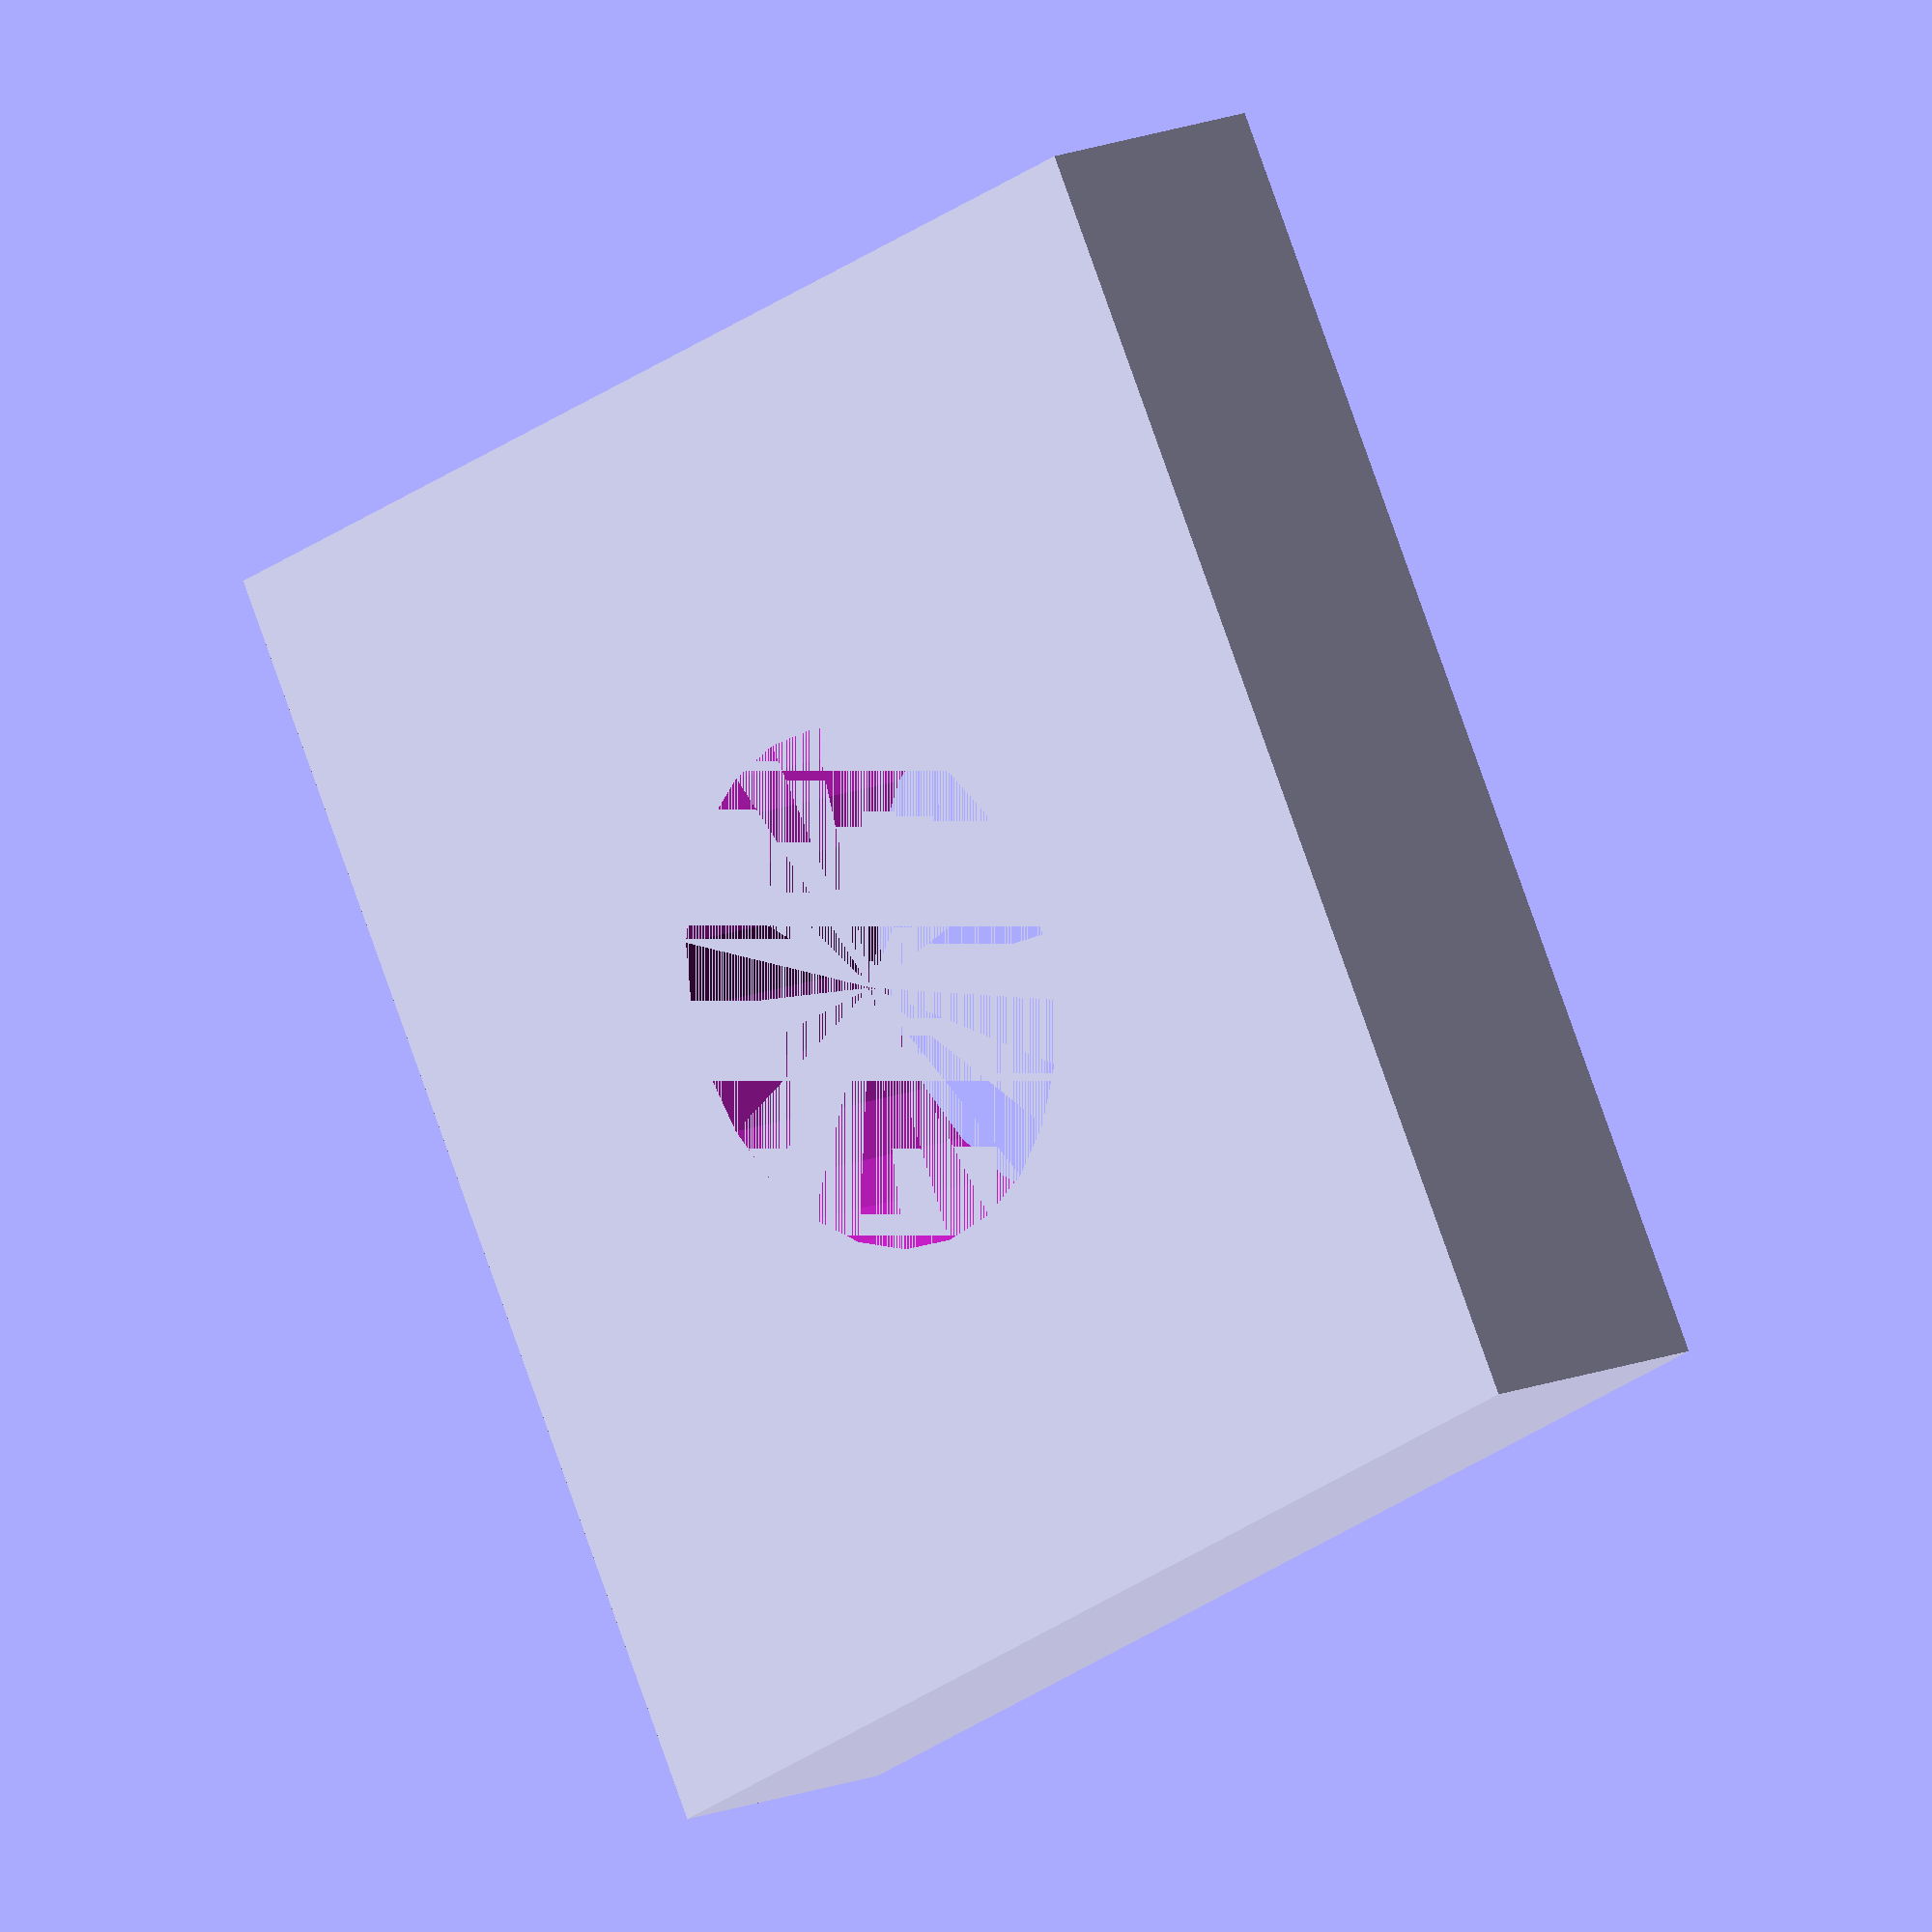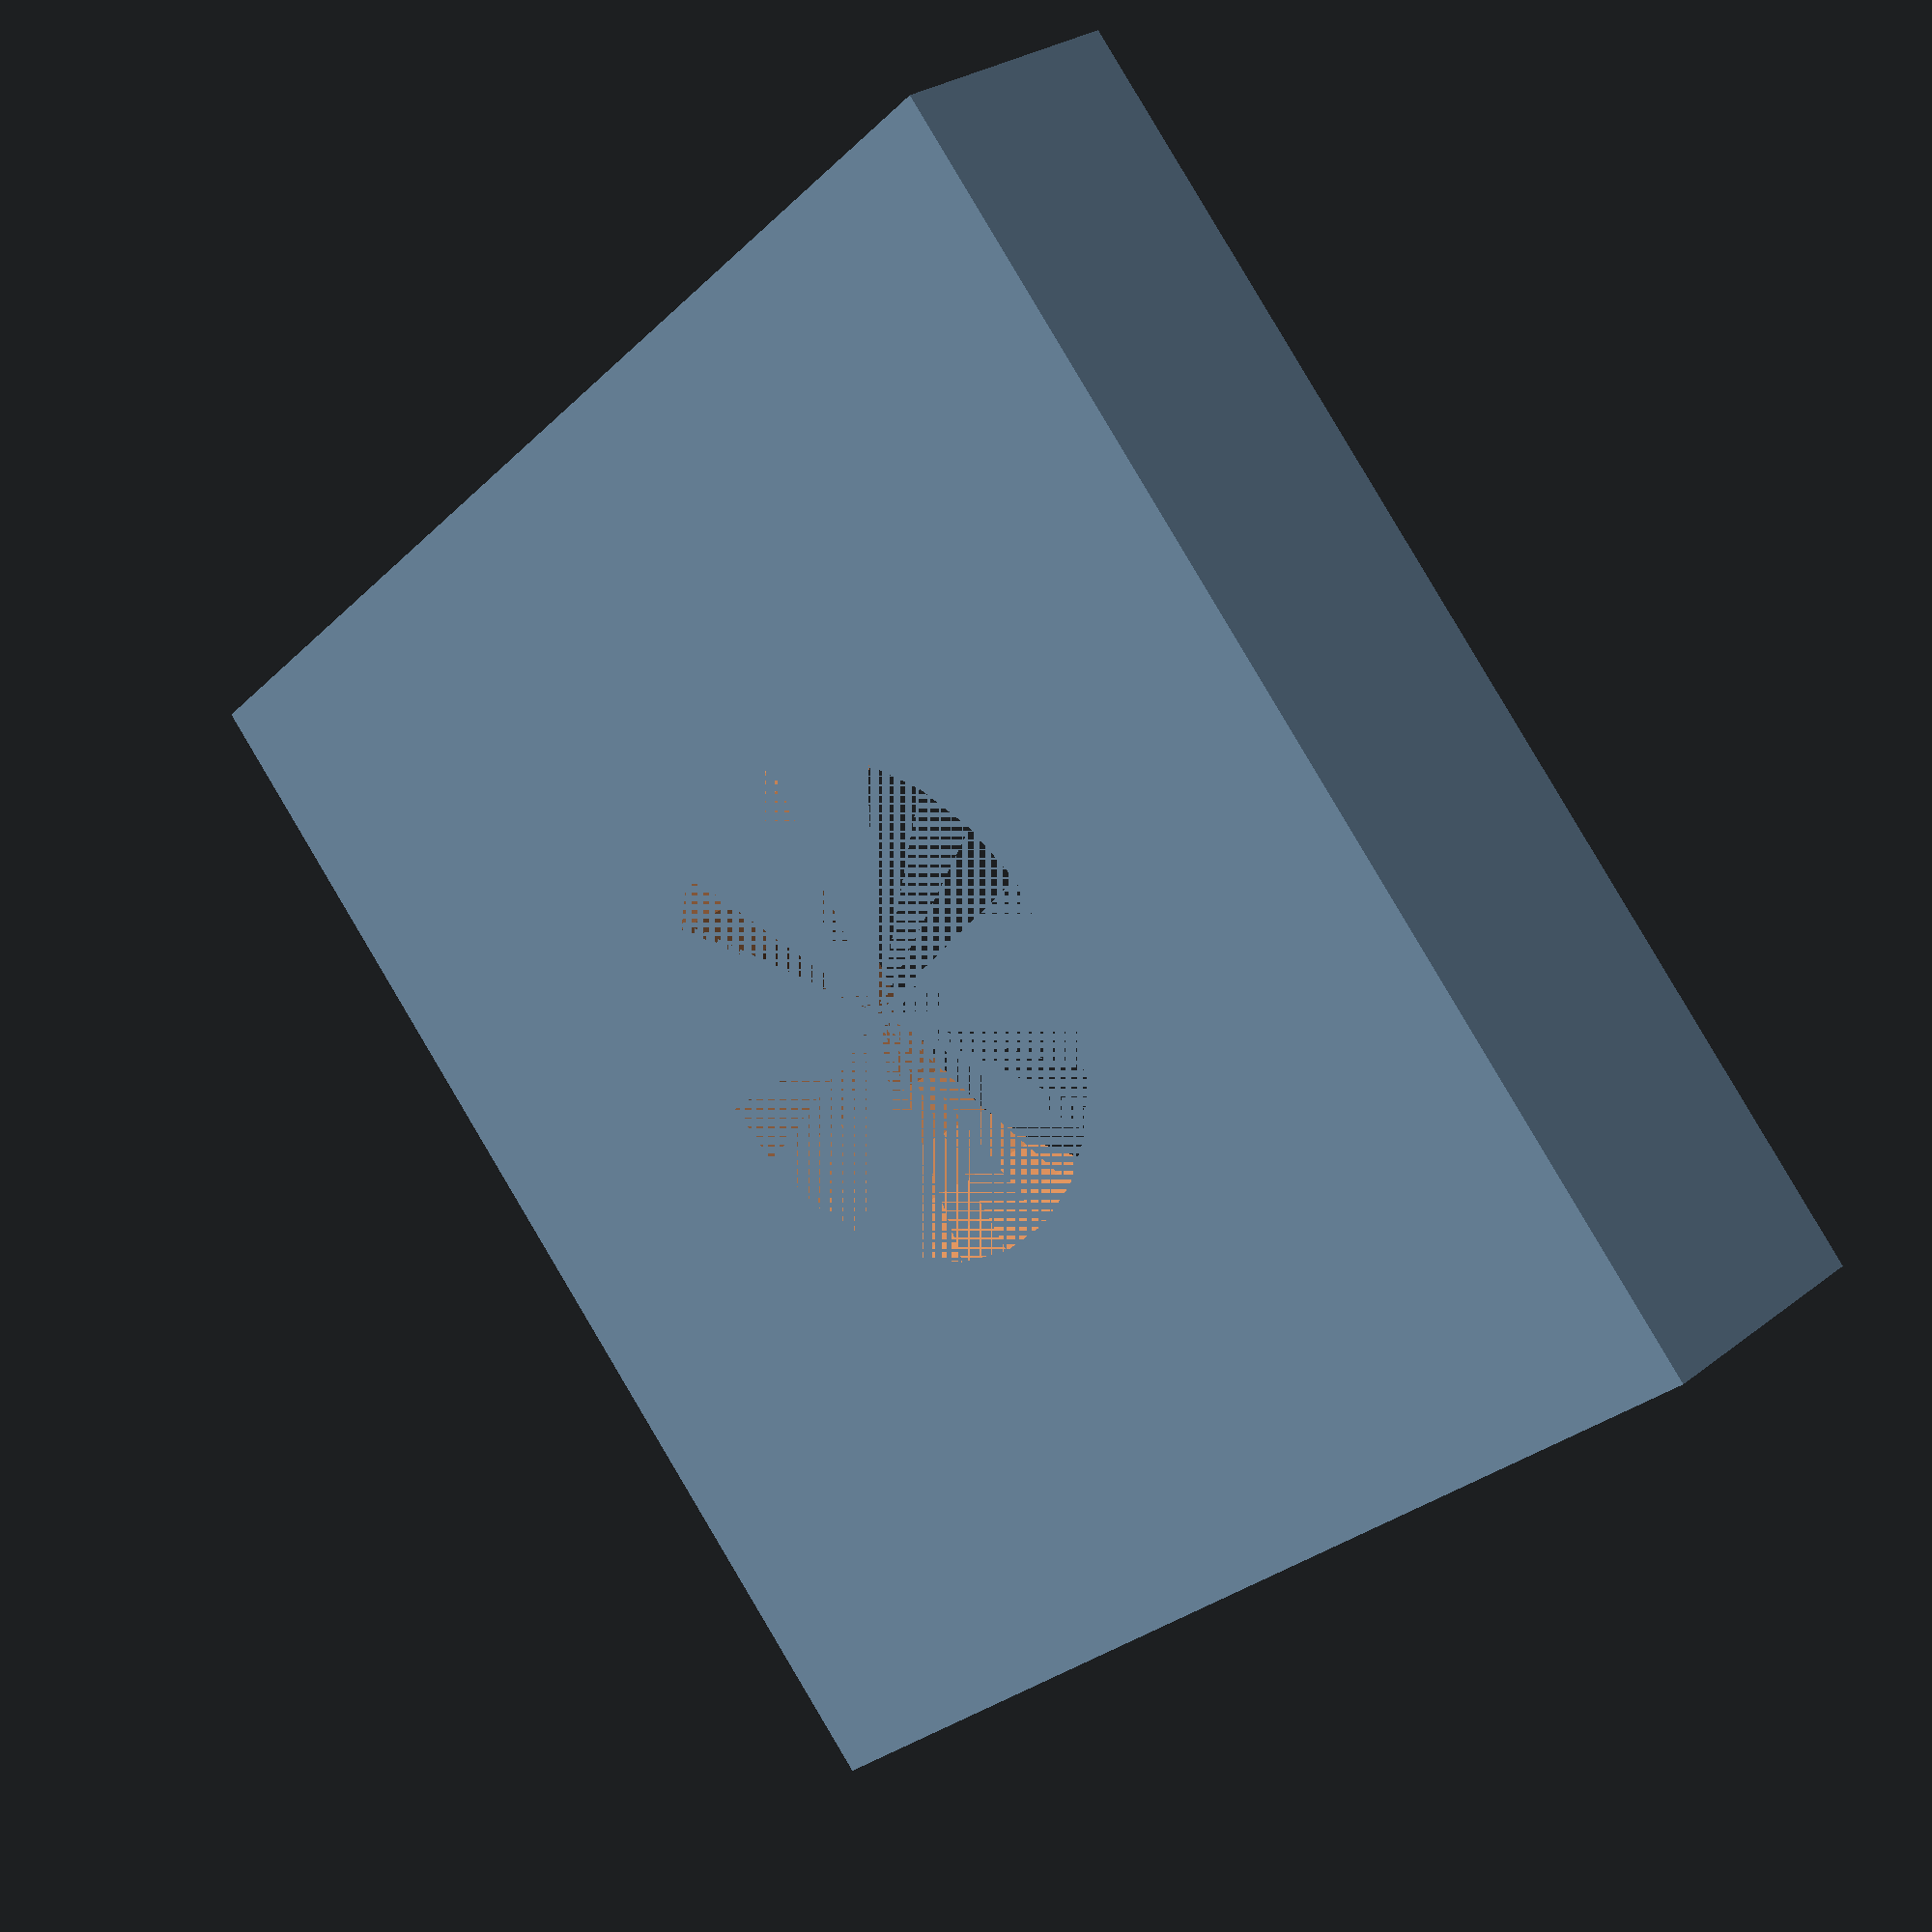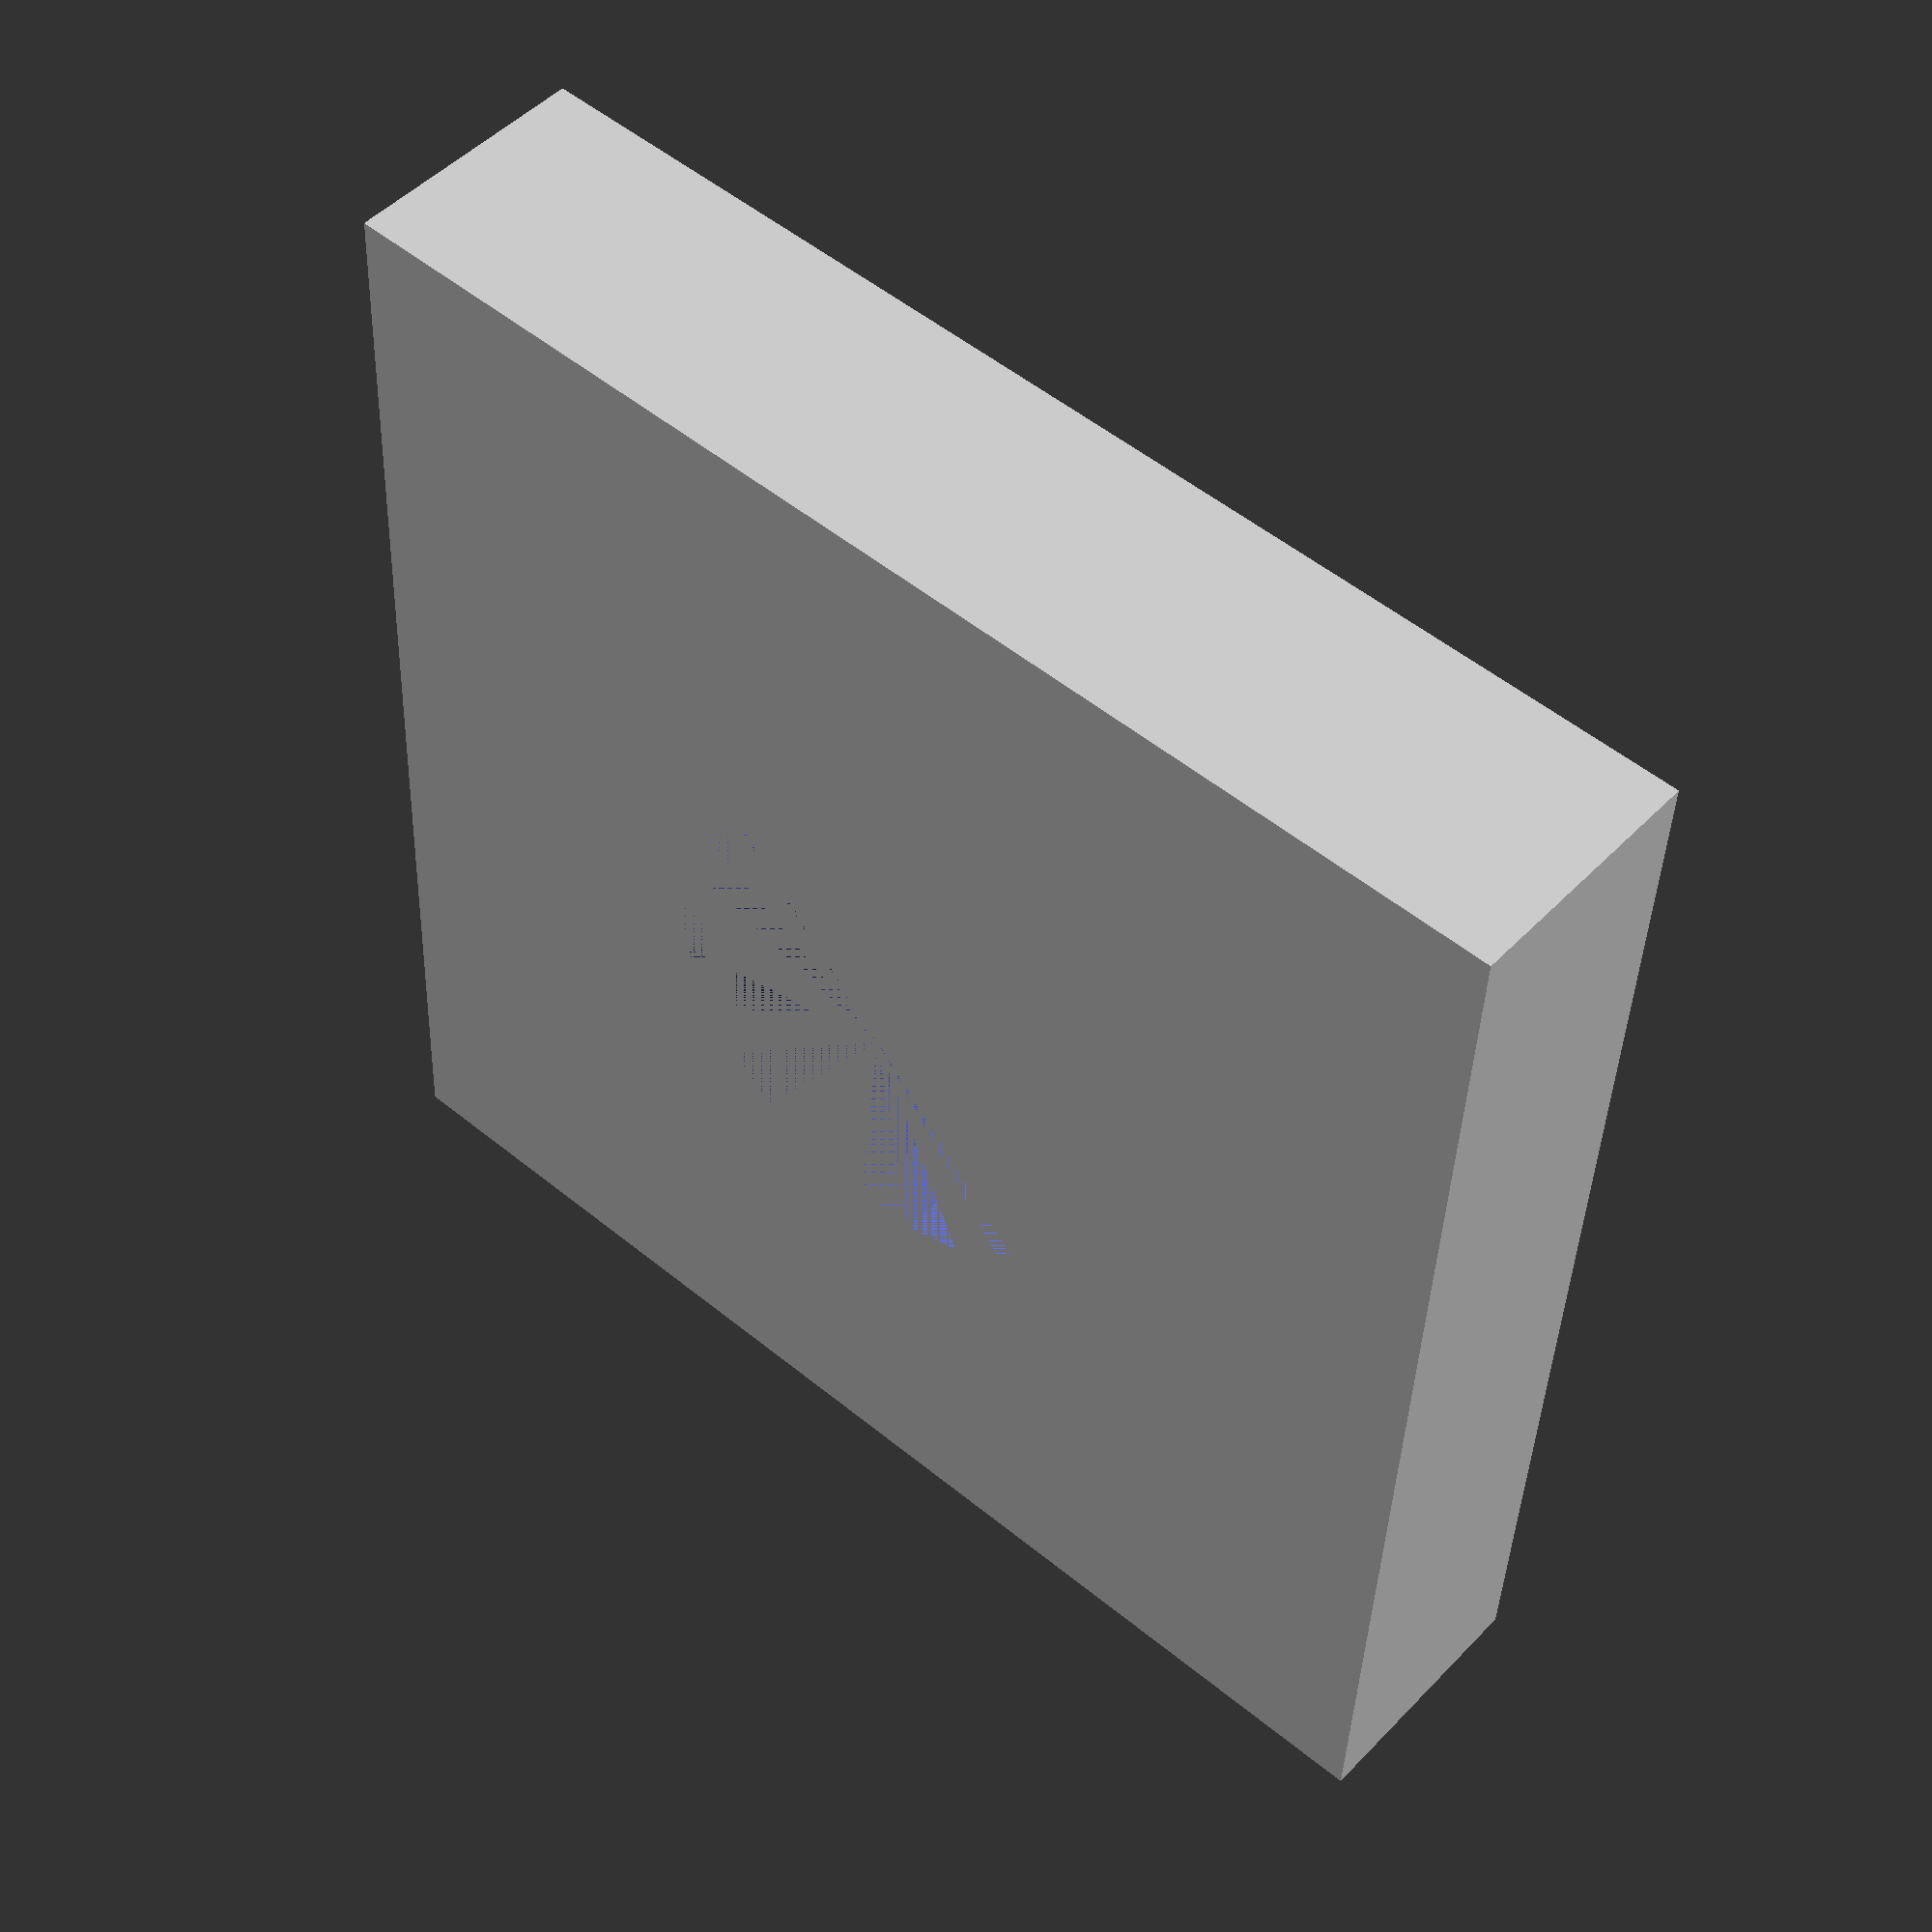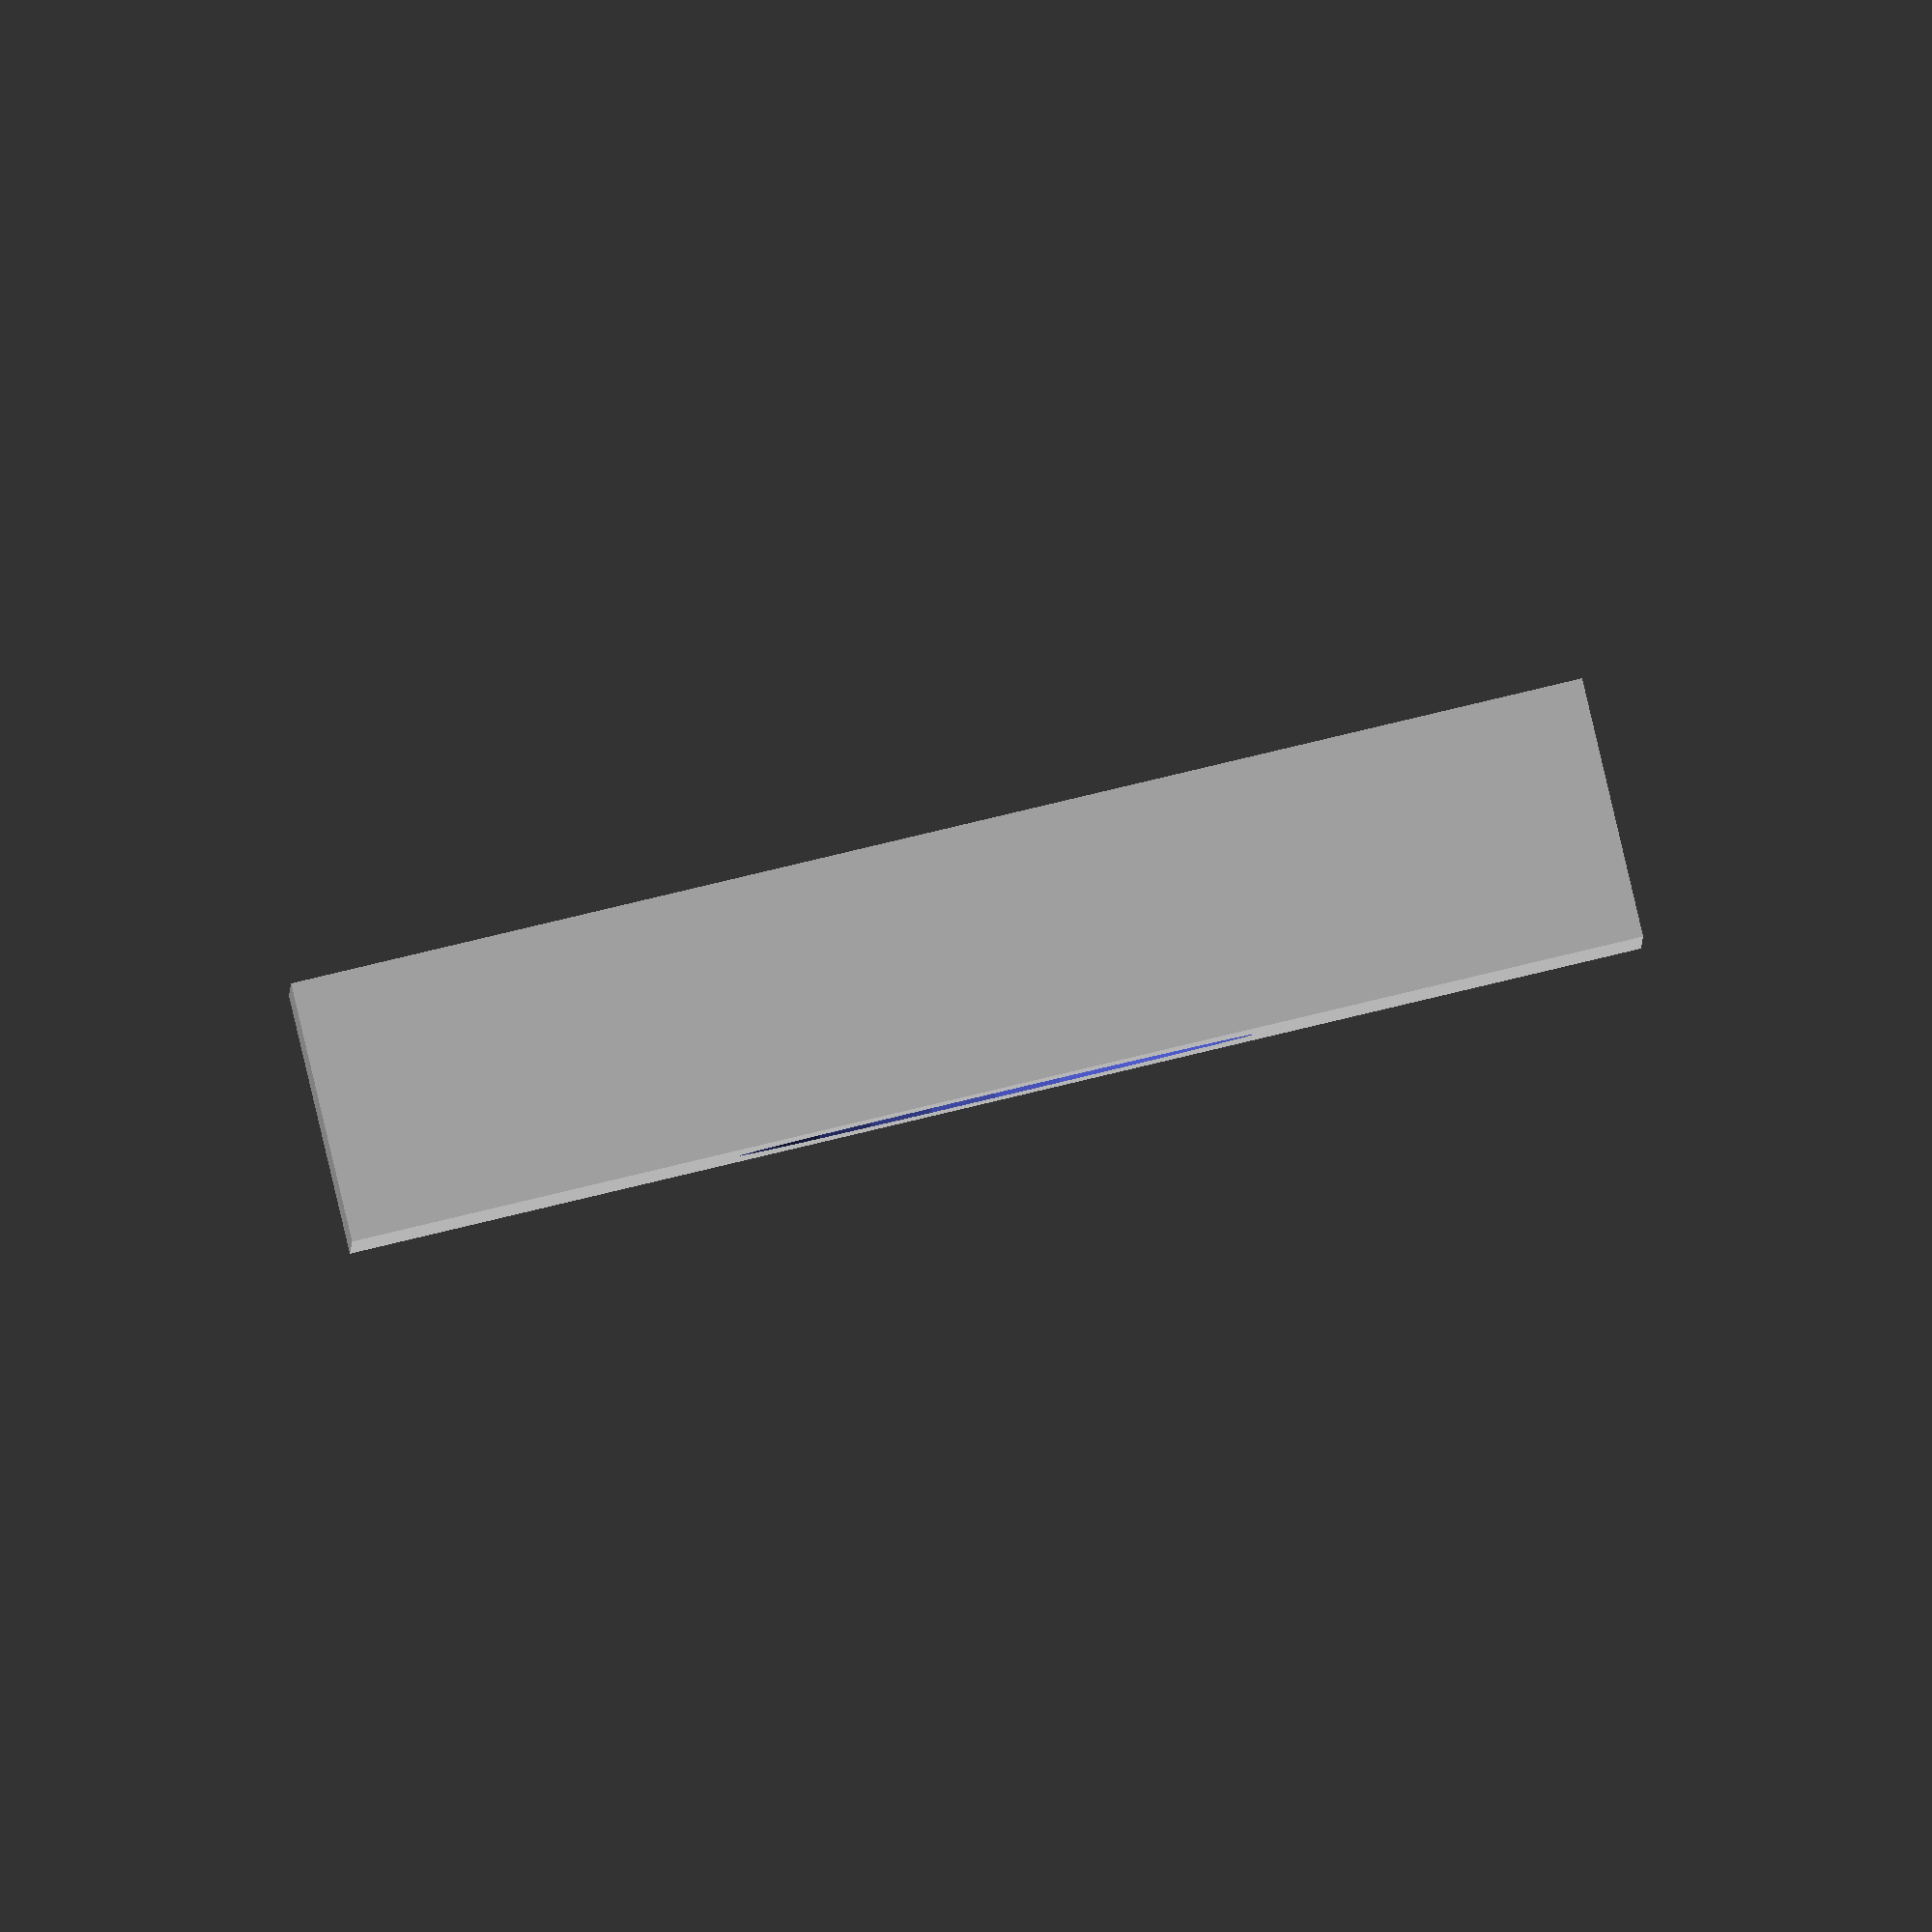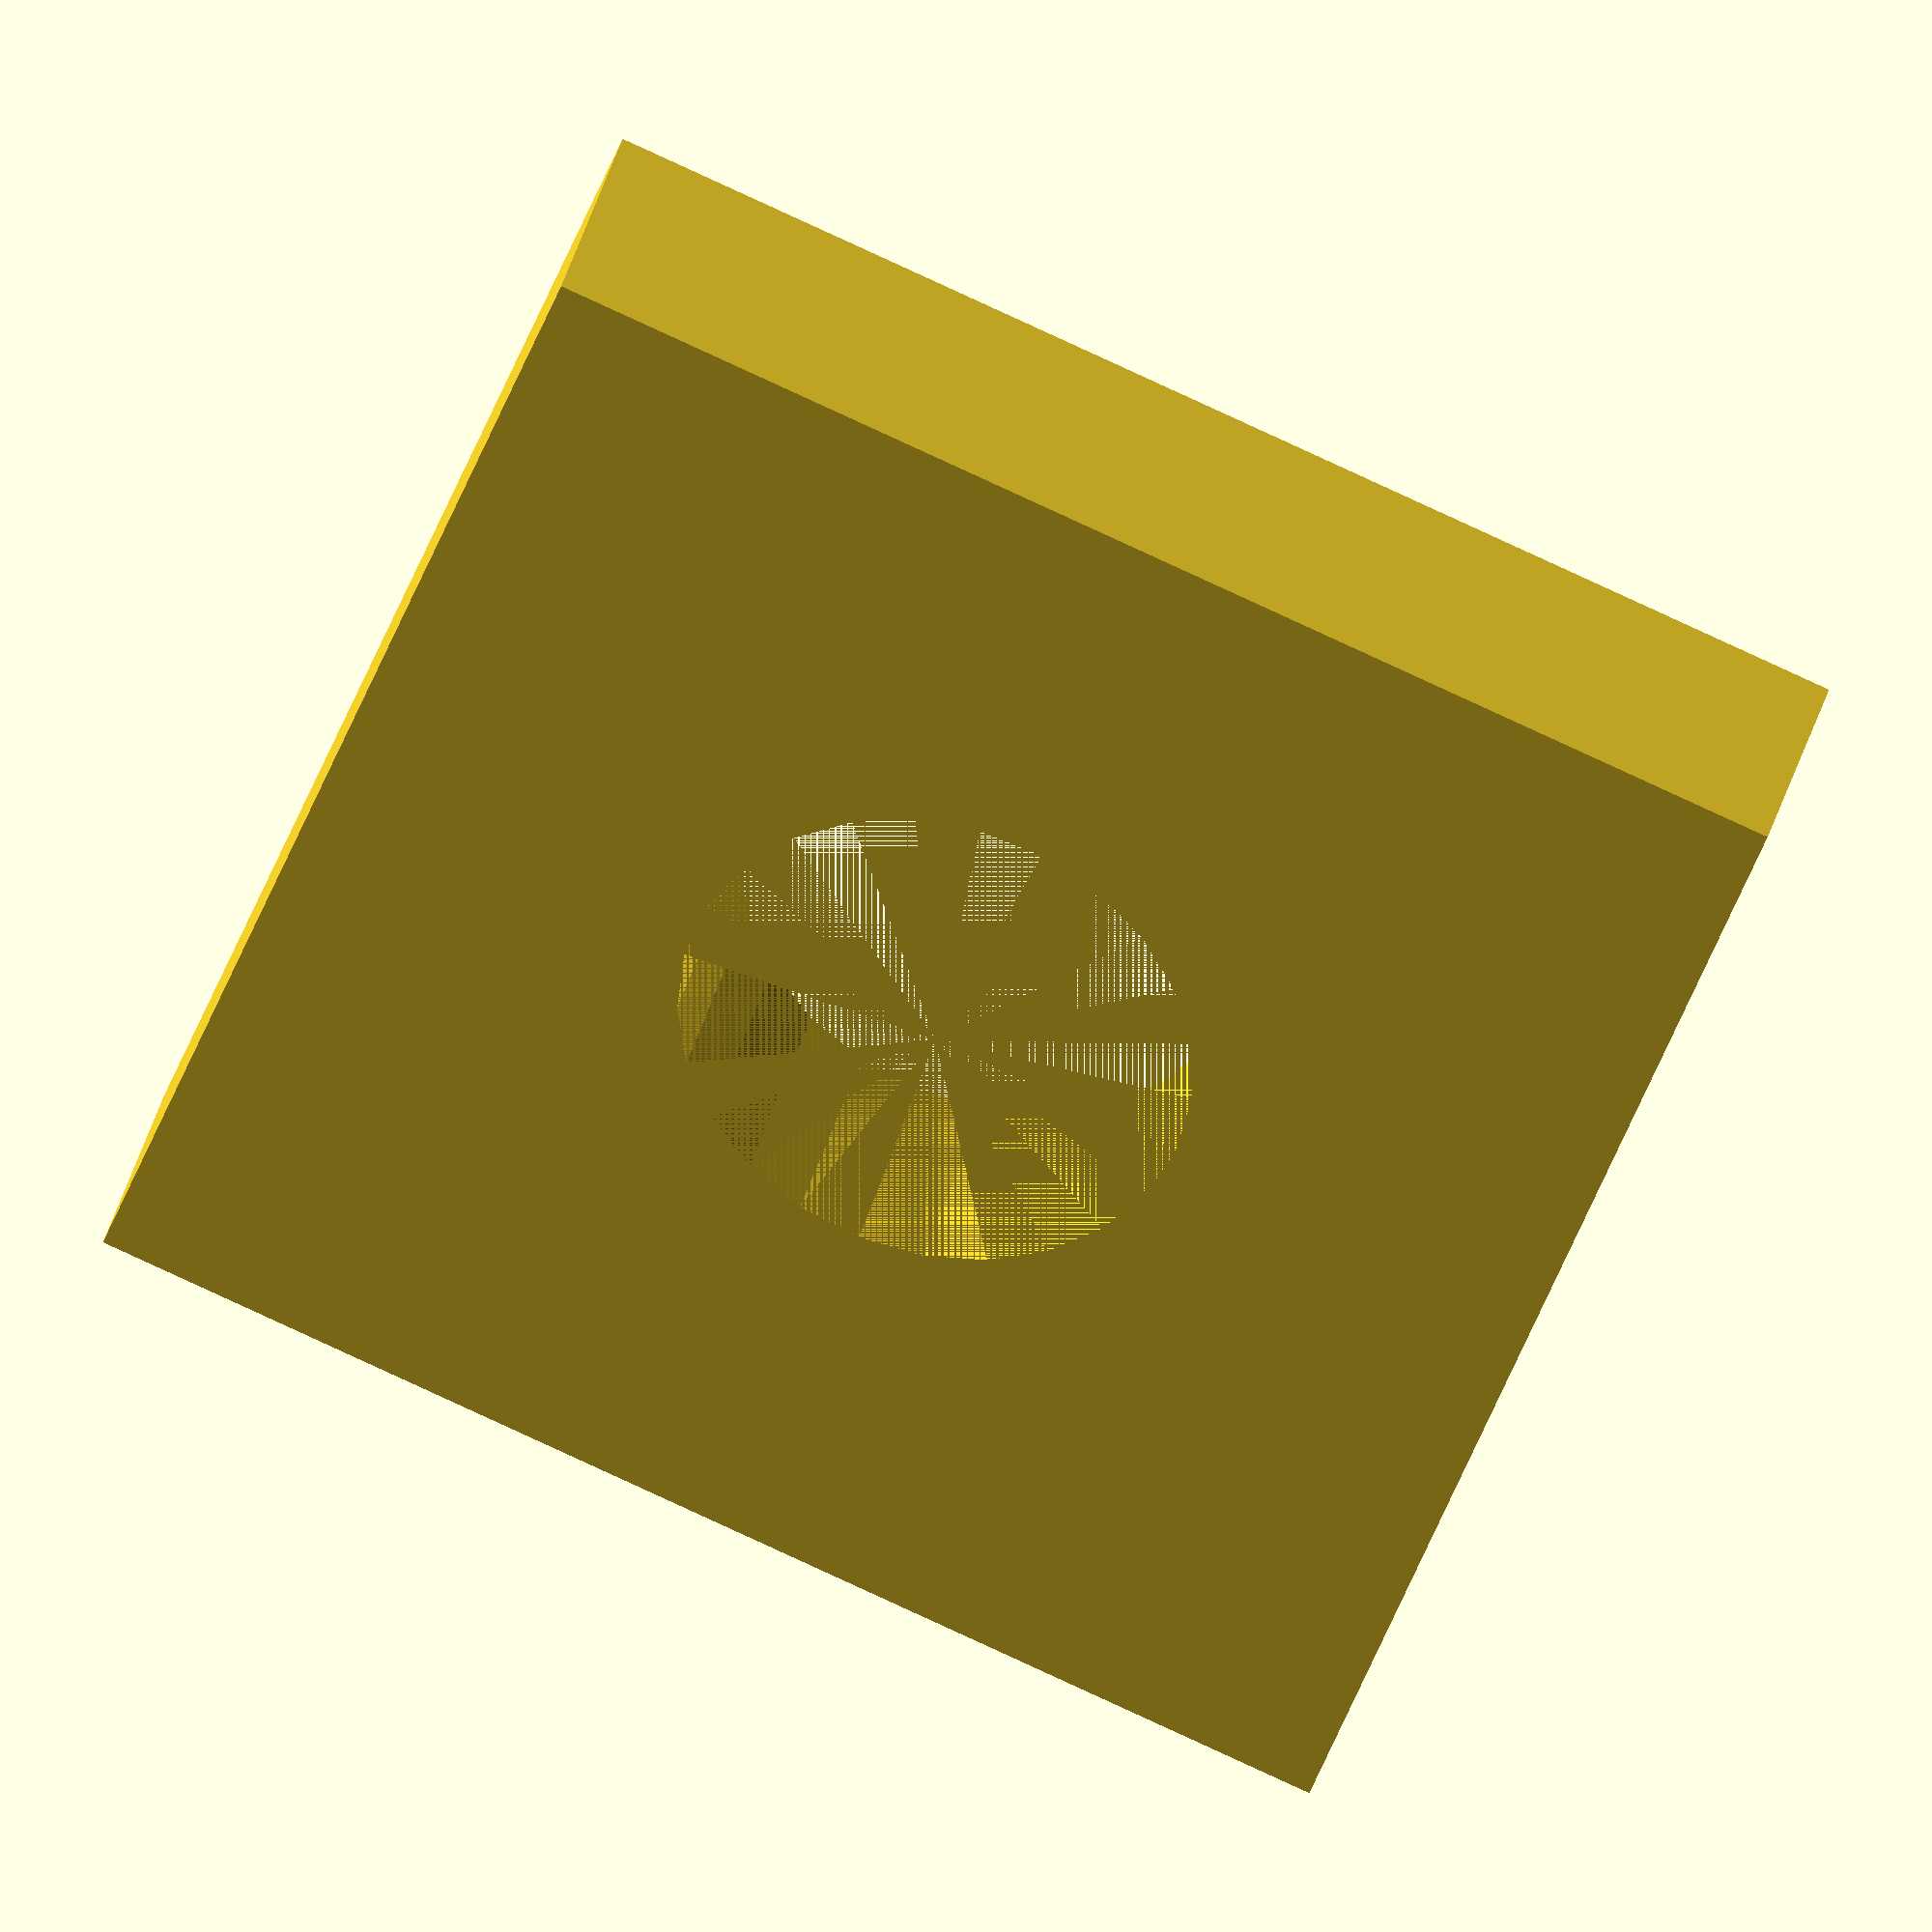
<openscad>
//facets
$fn=25;
//cube

difference(){cube([5,5,1]);
//cylinder for hole
translate([2.5, 2.5, 0]) cylinder(r1=1,r2=1,3);}

// Use exclamation (!) to only show the thing with the !.
//Use % to make translucent
//Use # to make red
</openscad>
<views>
elev=346.5 azim=28.7 roll=225.8 proj=o view=wireframe
elev=152.8 azim=222.1 roll=319.6 proj=p view=solid
elev=311.3 azim=357.4 roll=221.2 proj=p view=wireframe
elev=270.5 azim=90.1 roll=346.7 proj=o view=wireframe
elev=145.2 azim=339.2 roll=346.6 proj=o view=wireframe
</views>
